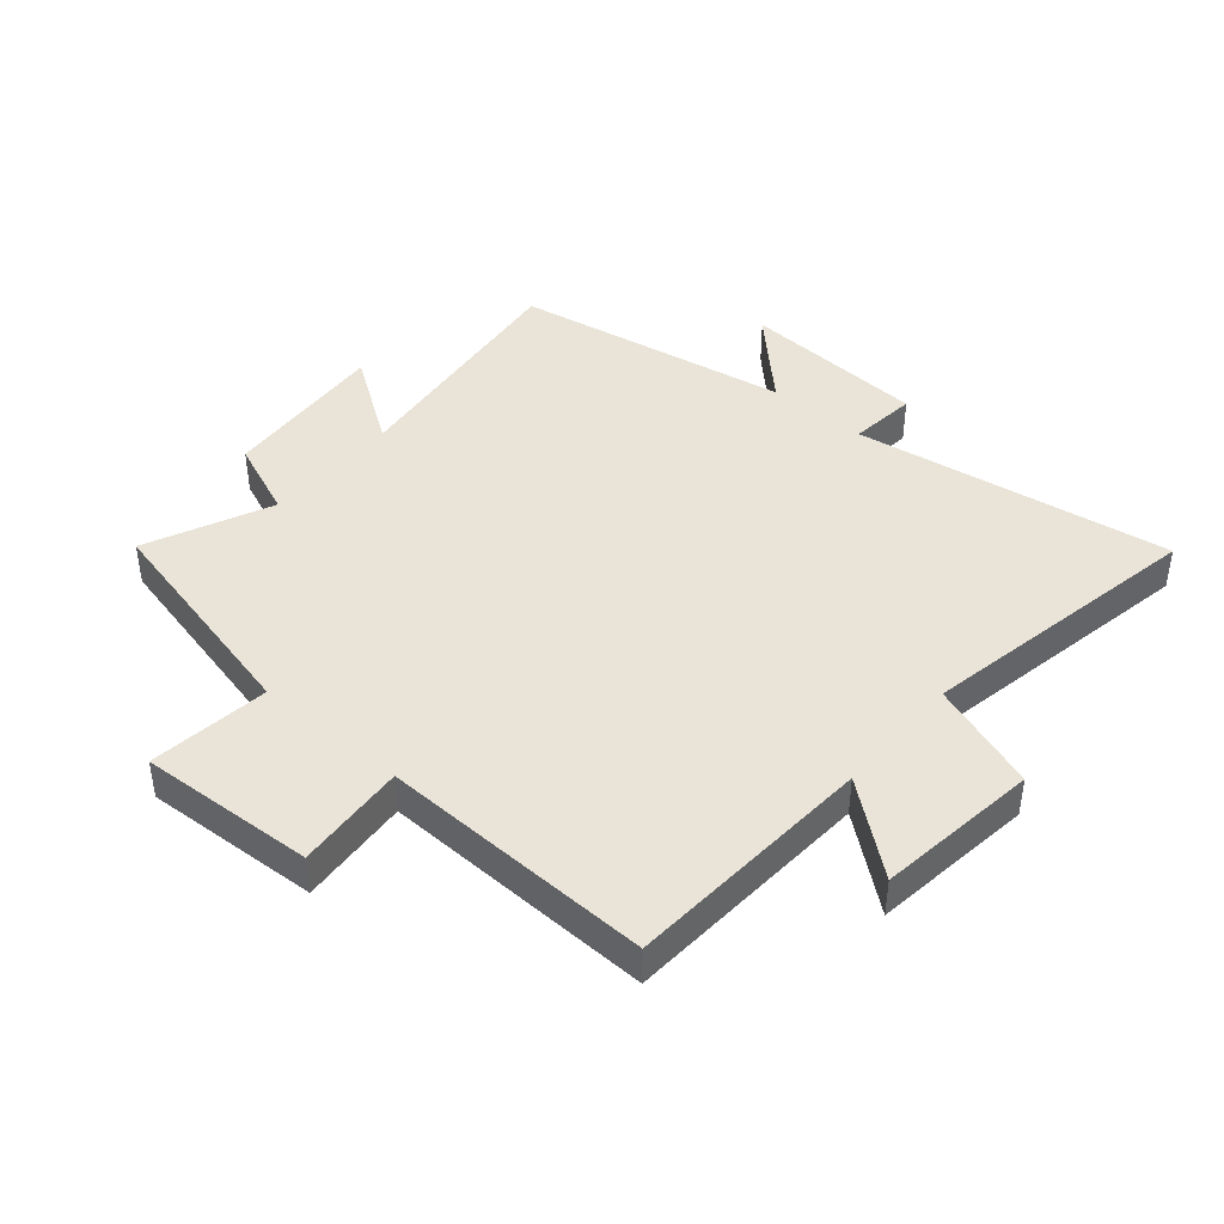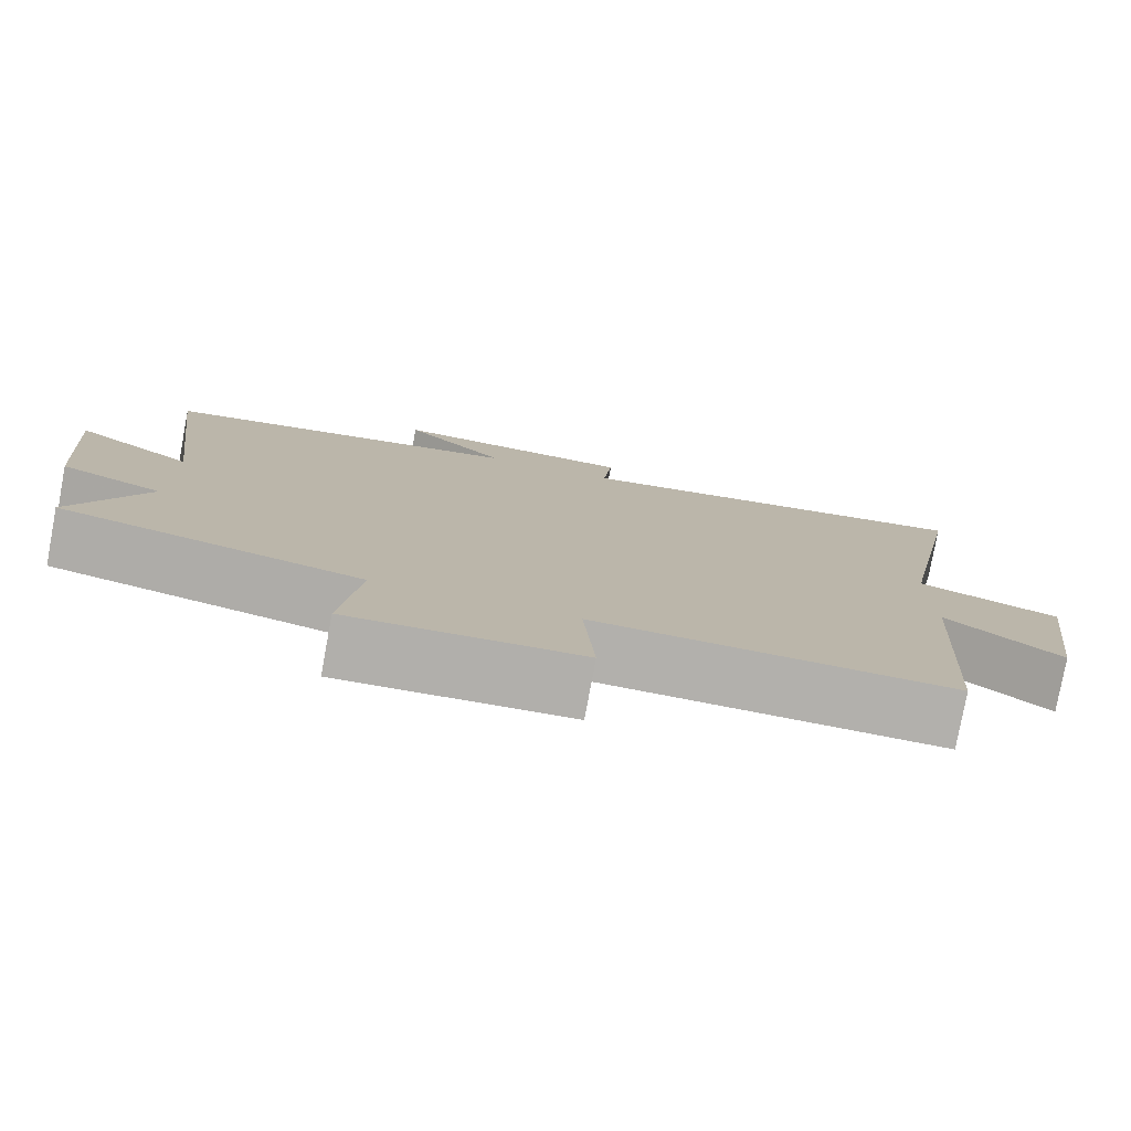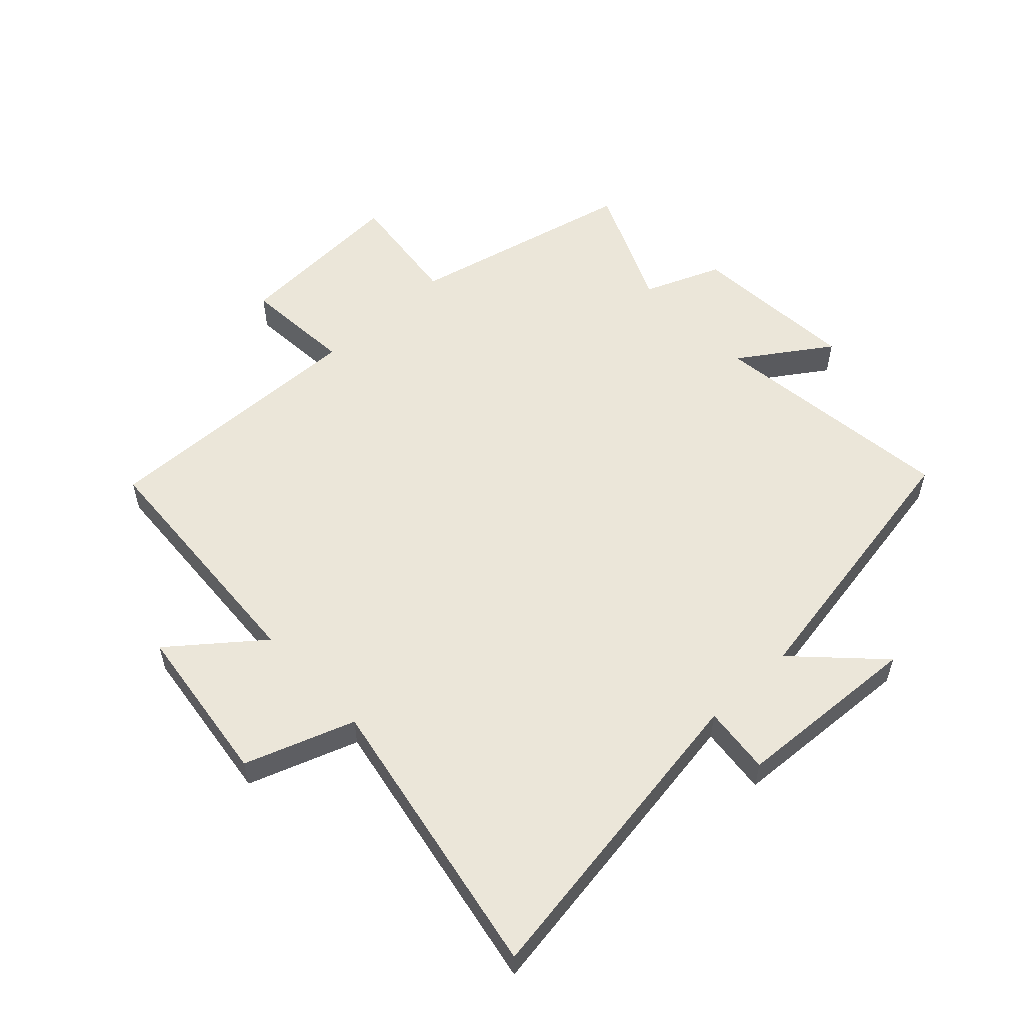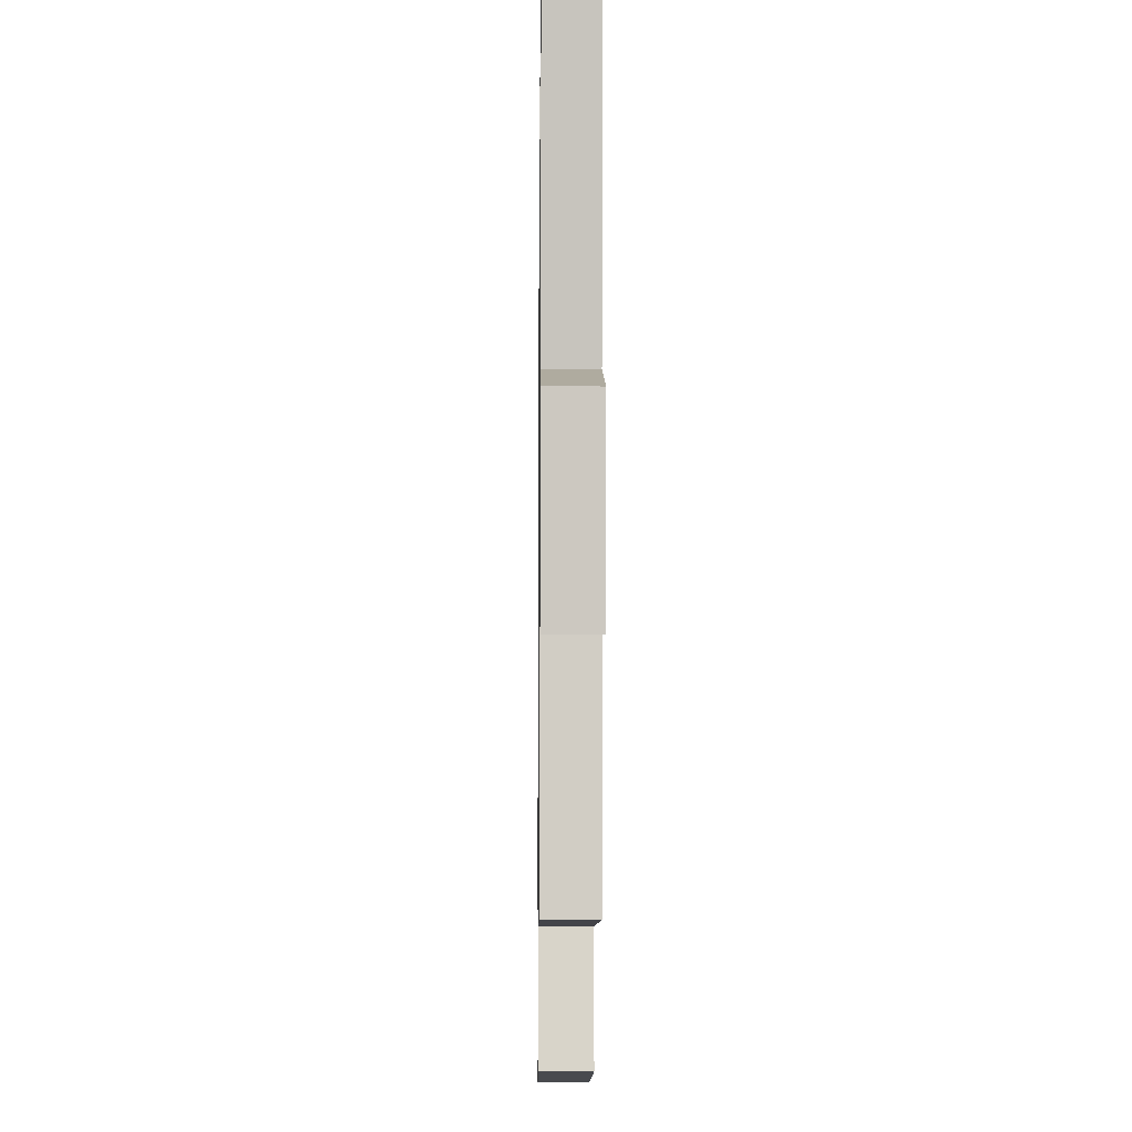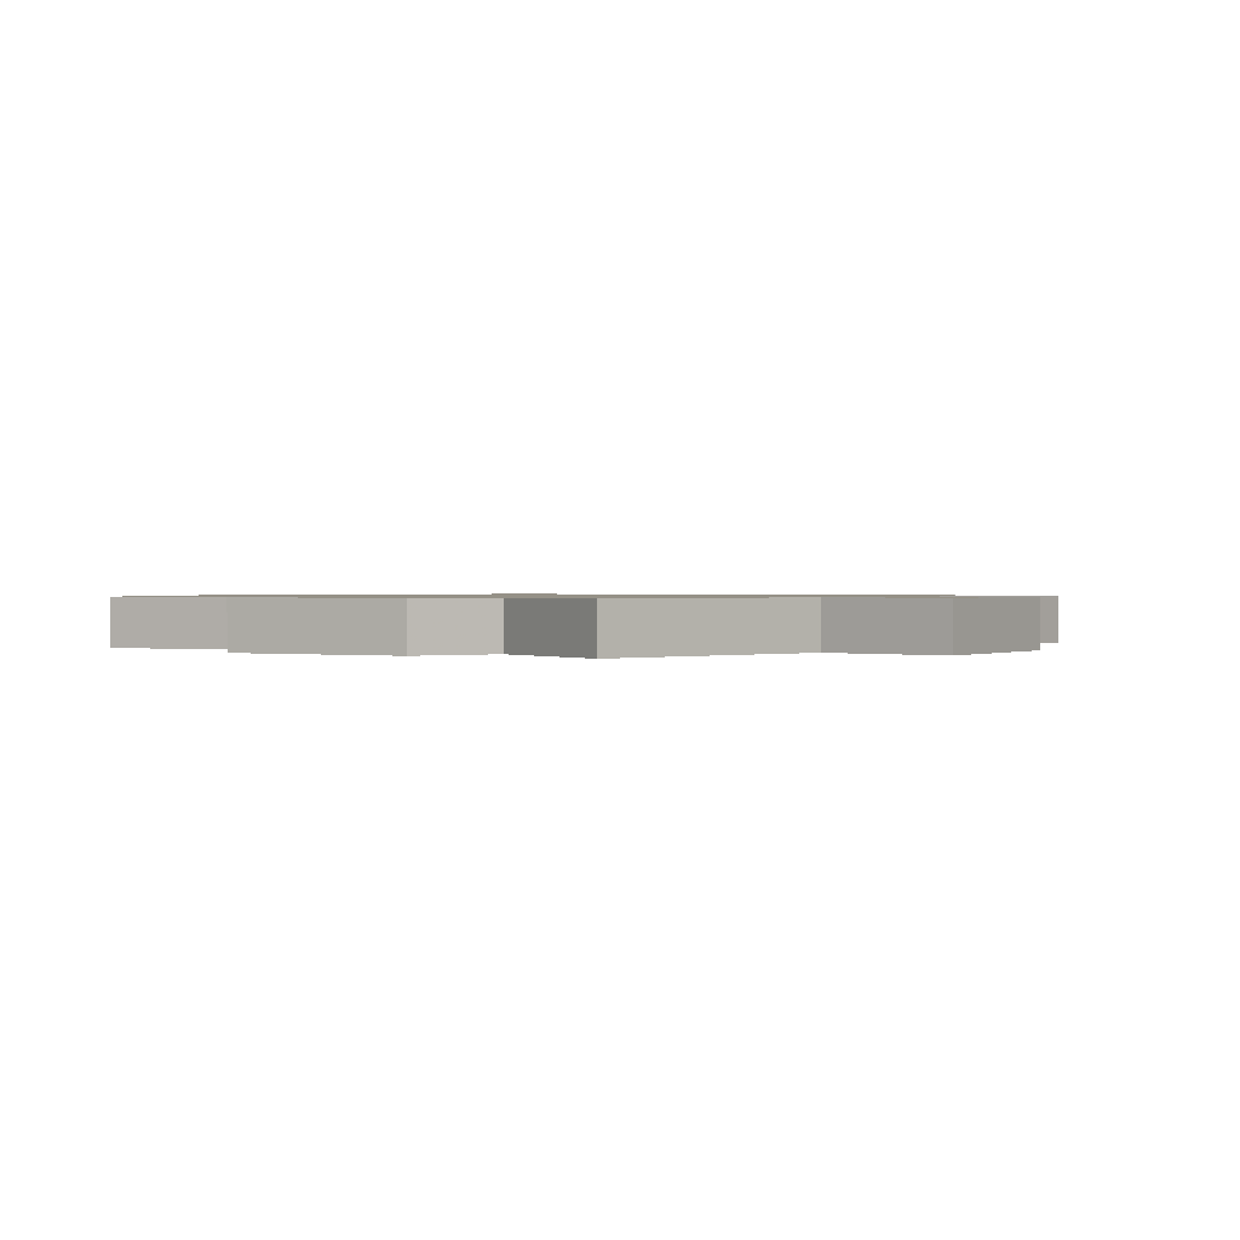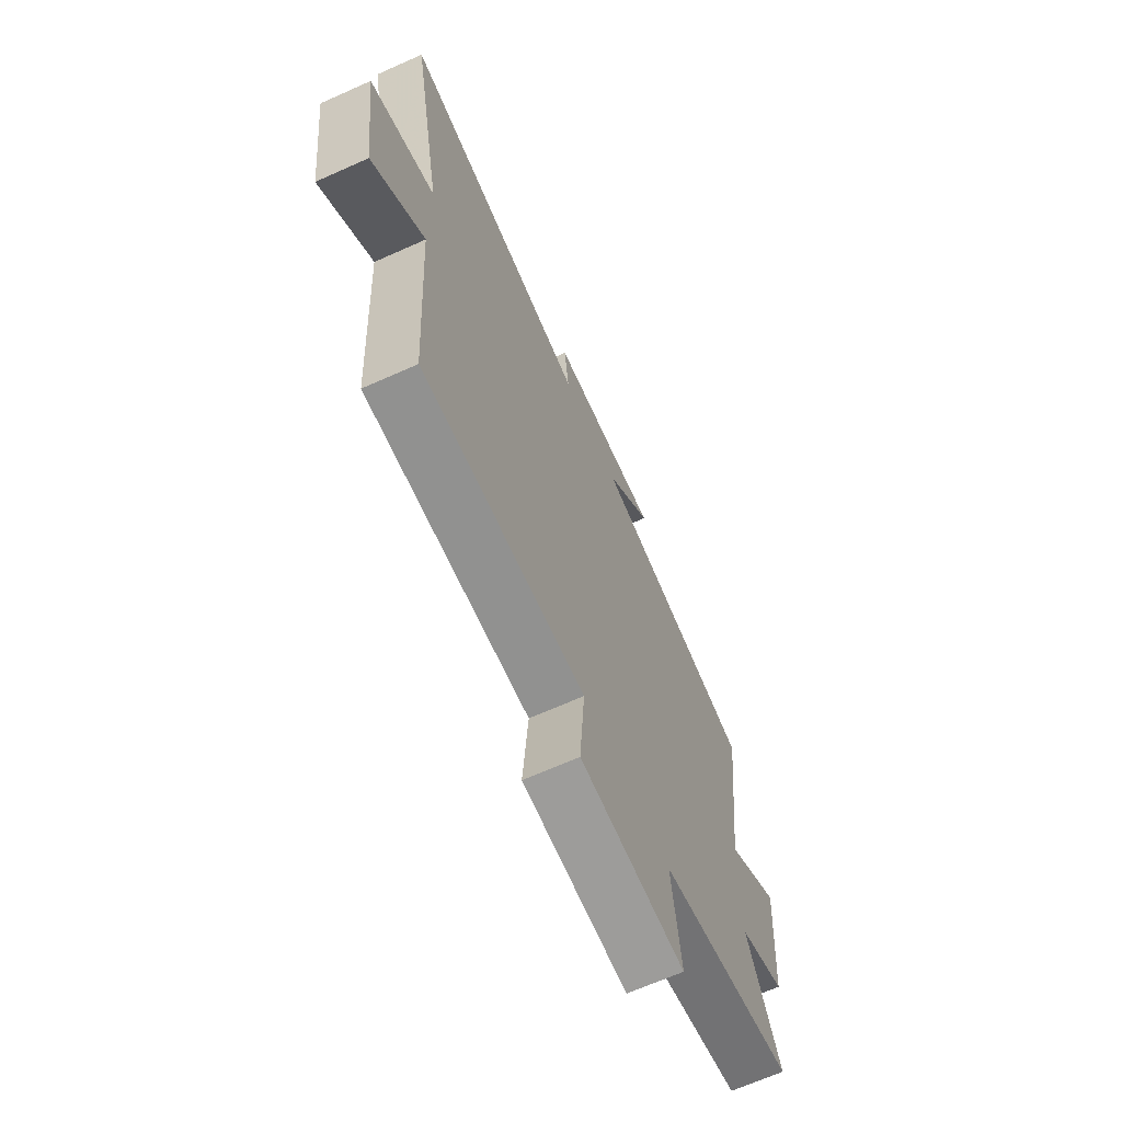
<metadata>
{"format":"obj","ext":"obj","renderer":"f3d","projection":"perspective","resolution":1024,"background":"white","views":[{"elev":42.8,"azim":-139.5,"up":"+Y"},{"elev":-78.6,"azim":169.5,"up":"+Z"},{"elev":55.5,"azim":-43.2,"up":"+Y"},{"elev":-9.9,"azim":-90.7,"up":"+Z"},{"elev":0.8,"azim":124.1,"up":"+Y"},{"elev":-67.3,"azim":-65.9,"up":"+Z"}]}
</metadata>
<code>
v -0.475 0.07 -0.512
v -0.5 0.07 -0.103
v -0.644 0.07 -0.218
v -0.678 0.07 0.046
v -0.5 0.07 0.109
v -0.587 0.07 0.579
v -0.068 0.07 0.5
v -0.08 0.07 0.611
v 0.224 0.07 0.629
v 0.096 0.07 0.5
v 0.549 0.07 0.421
v 0.5 0.07 0.017
v 0.646 0.07 0.116
v 0.626 0.07 -0.158
v 0.5 0.07 -0.209
v 0.591 0.07 -0.413
v 0.219 0.07 -0.5
v 0.243 0.07 -0.697
v -0.043 0.07 -0.681
v -0.029 0.07 -0.5
v -0.475 0 -0.512
v -0.5 0 -0.103
v -0.644 0 -0.218
v -0.678 0 0.046
v -0.5 0 0.109
v -0.587 0 0.579
v -0.068 0 0.5
v -0.08 0 0.611
v 0.224 0 0.629
v 0.096 0 0.5
v 0.549 0 0.421
v 0.5 0 0.017
v 0.646 0 0.116
v 0.626 0 -0.158
v 0.5 0 -0.209
v 0.591 0 -0.413
v 0.219 0 -0.5
v 0.243 0 -0.697
v -0.043 0 -0.681
v -0.029 0 -0.5
f 17 18 19 20
f 15 16 17 20
f 15 20 1 2
f 12 13 14 15
f 12 15 2
f 10 11 12 2
f 7 8 9 10
f 7 10 2 3
f 5 6 7
f 5 7 3
f 3 4 5
f 40 39 38 37
f 40 37 36 35
f 22 21 40 35
f 35 34 33 32
f 22 35 32
f 22 32 31 30
f 30 29 28 27
f 23 22 30 27
f 27 26 25
f 23 27 25
f 25 24 23
f 1 21 22 2
f 2 22 23 3
f 3 23 24 4
f 4 24 25 5
f 5 25 26 6
f 6 26 27 7
f 7 27 28 8
f 8 28 29 9
f 9 29 30 10
f 10 30 31 11
f 11 31 32 12
f 12 32 33 13
f 13 33 34 14
f 14 34 35 15
f 15 35 36 16
f 16 36 37 17
f 17 37 38 18
f 18 38 39 19
f 19 39 40 20
f 20 40 21 1

</code>
